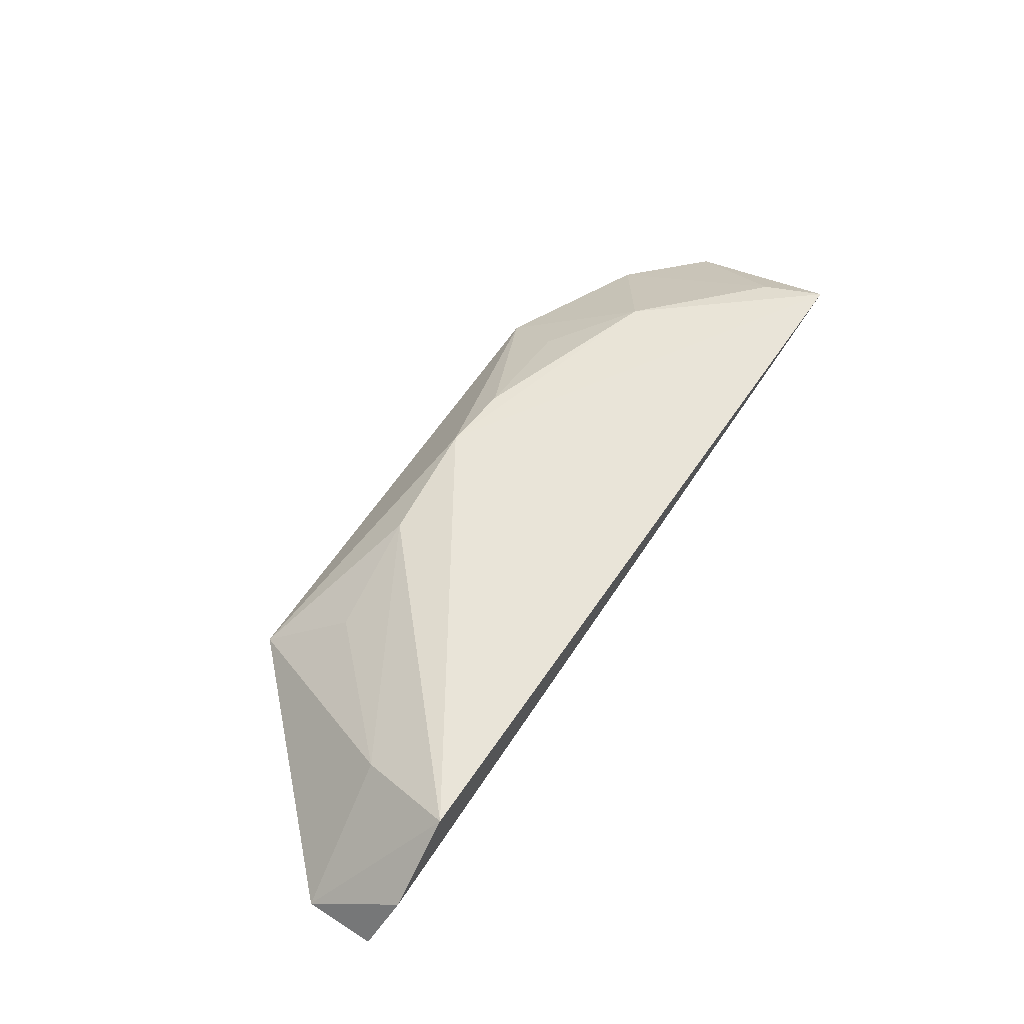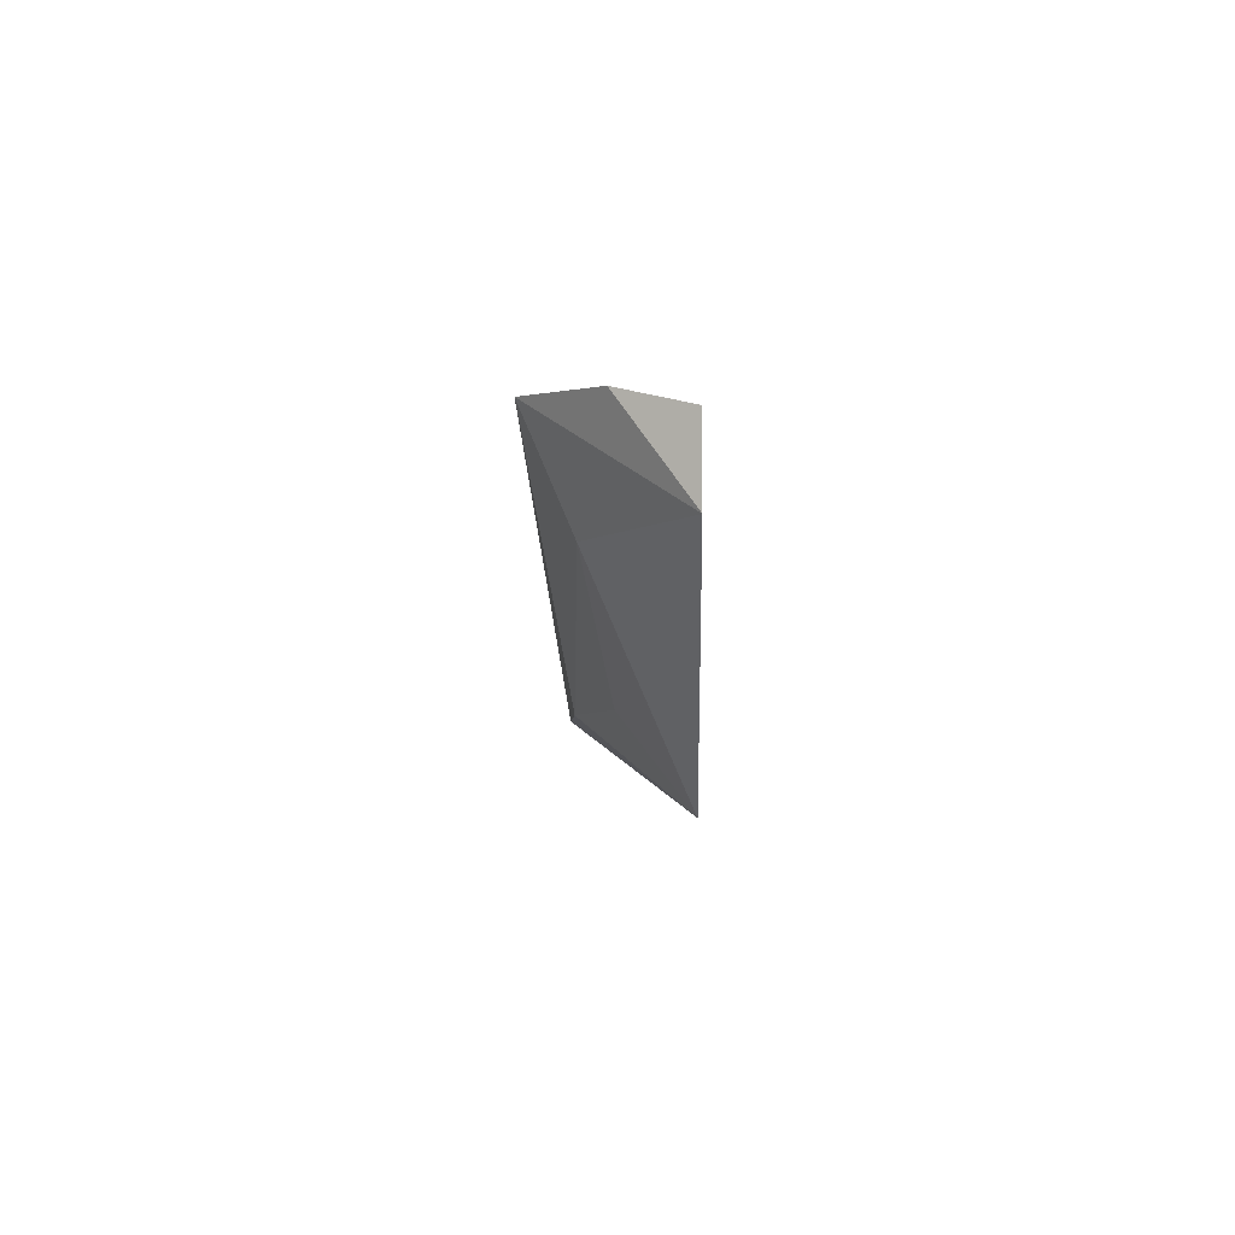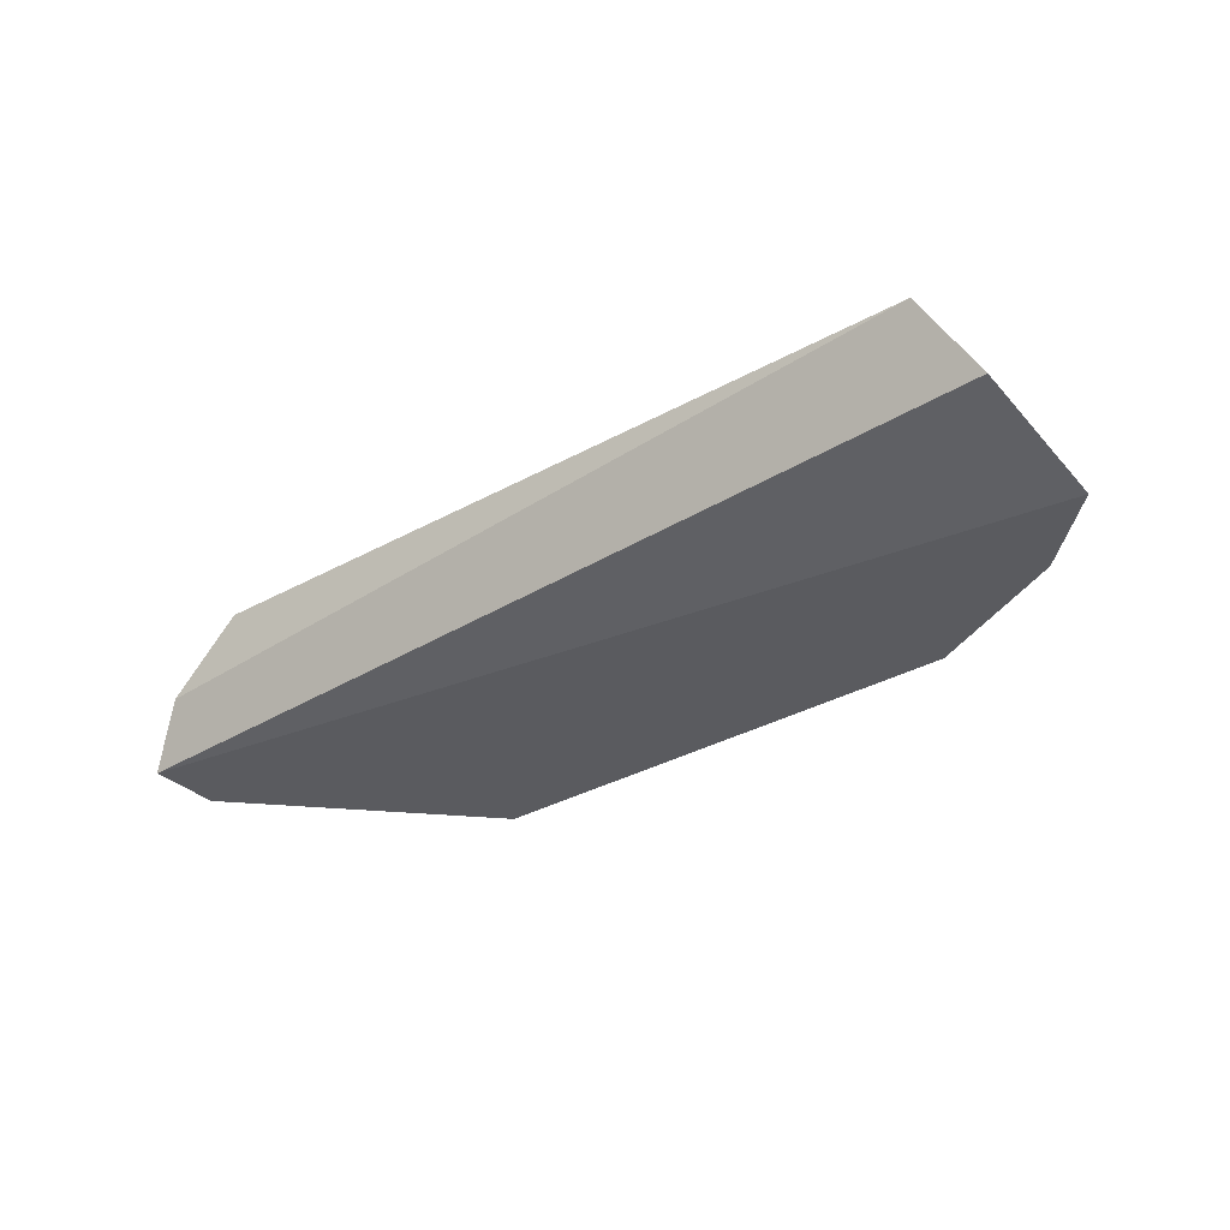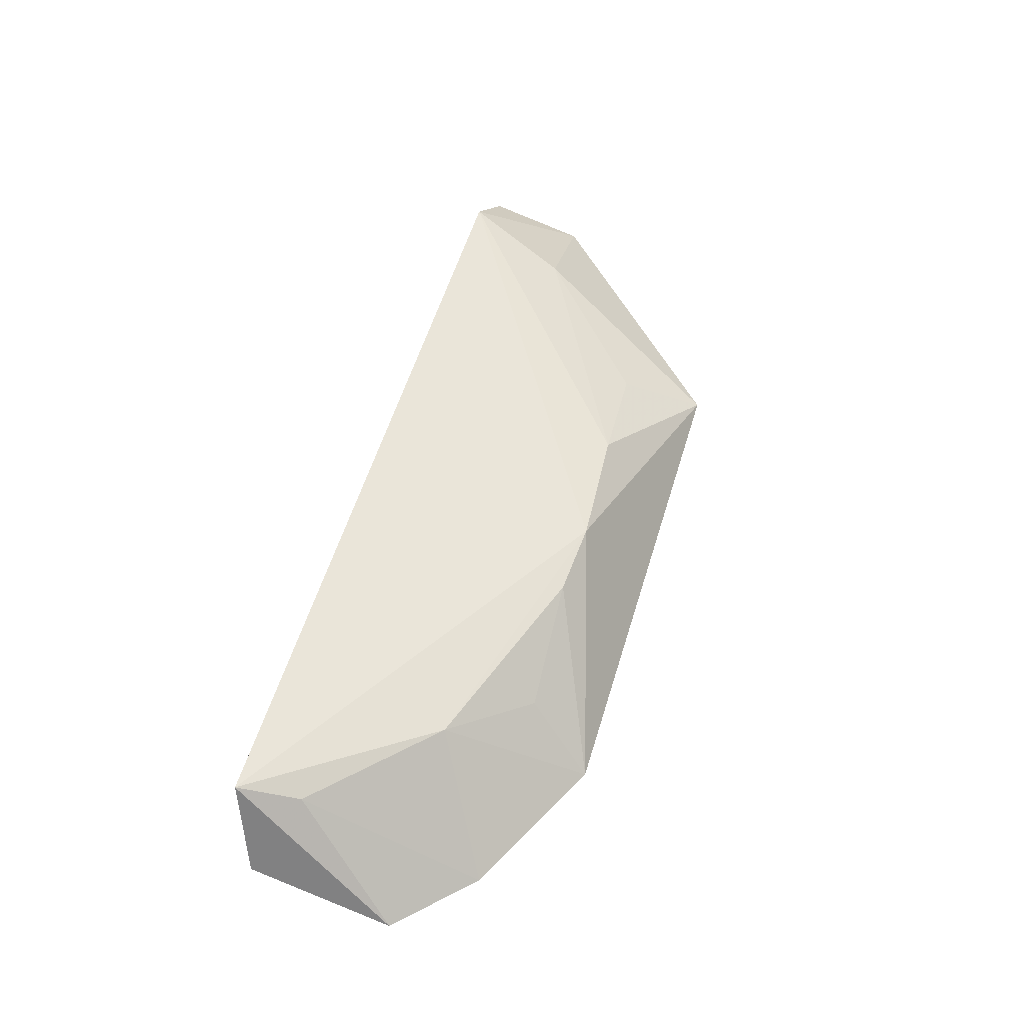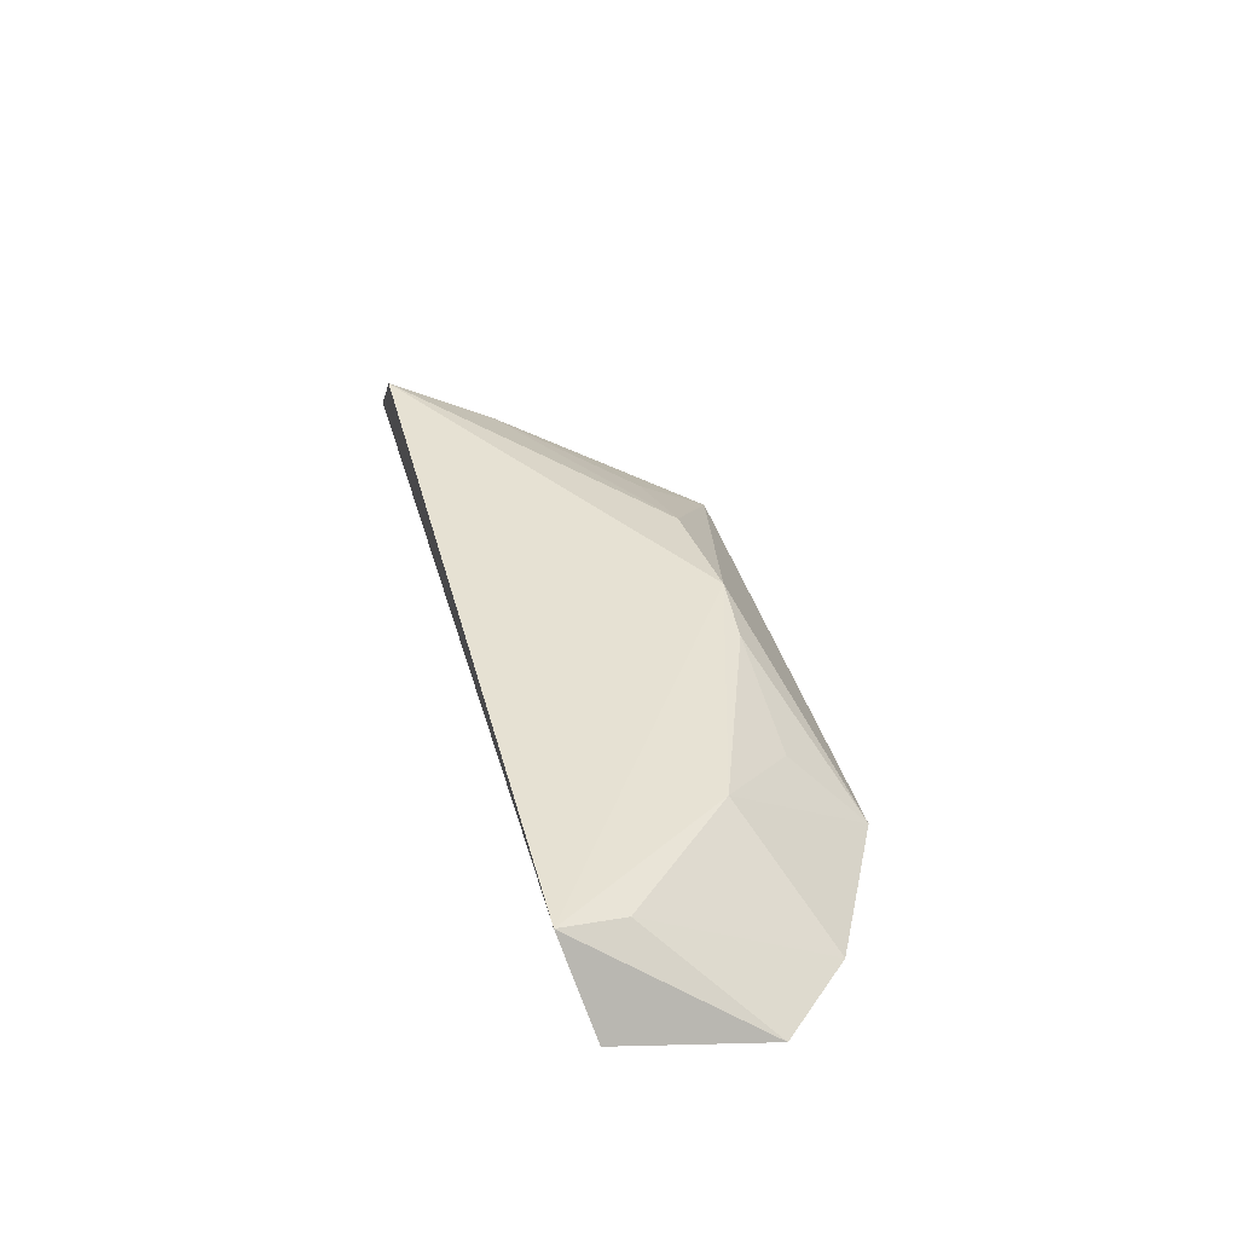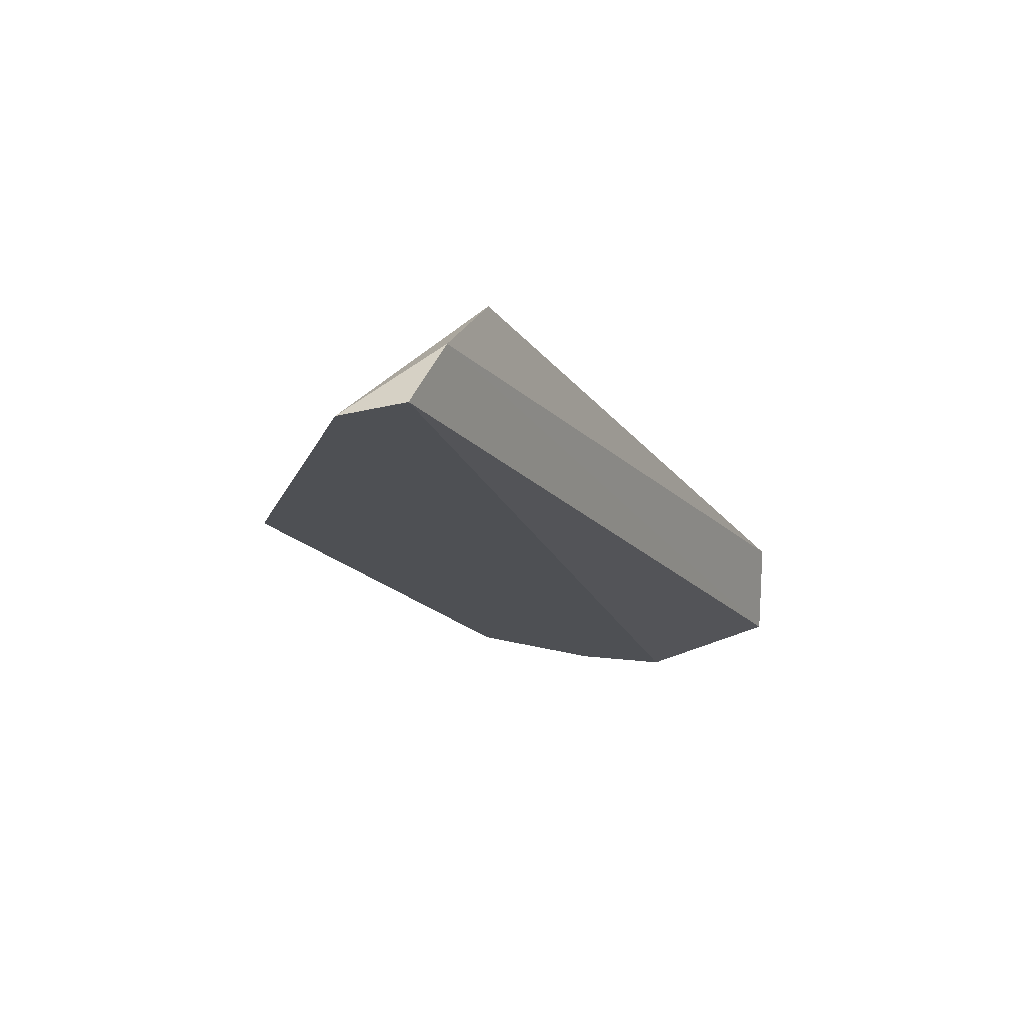
<metadata>
{"format":"obj","ext":"obj","renderer":"f3d","projection":"perspective","resolution":1024,"background":"white","views":[{"elev":60.7,"azim":123.1,"up":"+Z"},{"elev":-1.2,"azim":91.2,"up":"+Y"},{"elev":-33.4,"azim":-142.3,"up":"+Z"},{"elev":57.4,"azim":-73.1,"up":"+Z"},{"elev":37.4,"azim":-104.5,"up":"+Z"},{"elev":-18.9,"azim":115.9,"up":"+Z"}]}
</metadata>
<code>
v 0.05679 -0.1676 -0.4534
v 0.1022 -0.1222 -0.4534
v 0.07914 -0.103 -0.4256
v -0.08374 -0.1014 -0.429
v -0.09472 -0.1373 -0.4534
v 0.1022 -0.107 -0.4534
v -0.001619 -0.1538 -0.4307
v 0.07428 -0.1245 -0.4348
v 0.09502 -0.1034 -0.4399
v -0.09349 -0.1064 -0.447
v -0.04927 -0.1676 -0.4534
v 0.02402 -0.152 -0.4325
v -0.05707 -0.1381 -0.4329
v 0.0481 -0.1506 -0.4399
v -0.01659 -0.1526 -0.4319
v -0.08092 -0.1146 -0.4325
v -0.07957 -0.1525 -0.4534
v -0.04212 -0.1536 -0.4399
f 5 2 1
f 6 2 5
f 7 3 4
f 8 1 2
f 8 2 3
f 9 3 2
f 9 2 6
f 9 4 3
f 10 6 5
f 10 5 4
f 10 9 6
f 10 4 9
f 11 5 1
f 11 1 7
f 12 7 1
f 12 8 3
f 12 3 7
f 13 7 4
f 14 12 1
f 14 1 8
f 14 8 12
f 15 11 7
f 15 7 13
f 16 13 4
f 16 4 5
f 17 5 11
f 17 11 13
f 17 16 5
f 17 13 16
f 18 15 13
f 18 13 11
f 18 11 15

</code>
